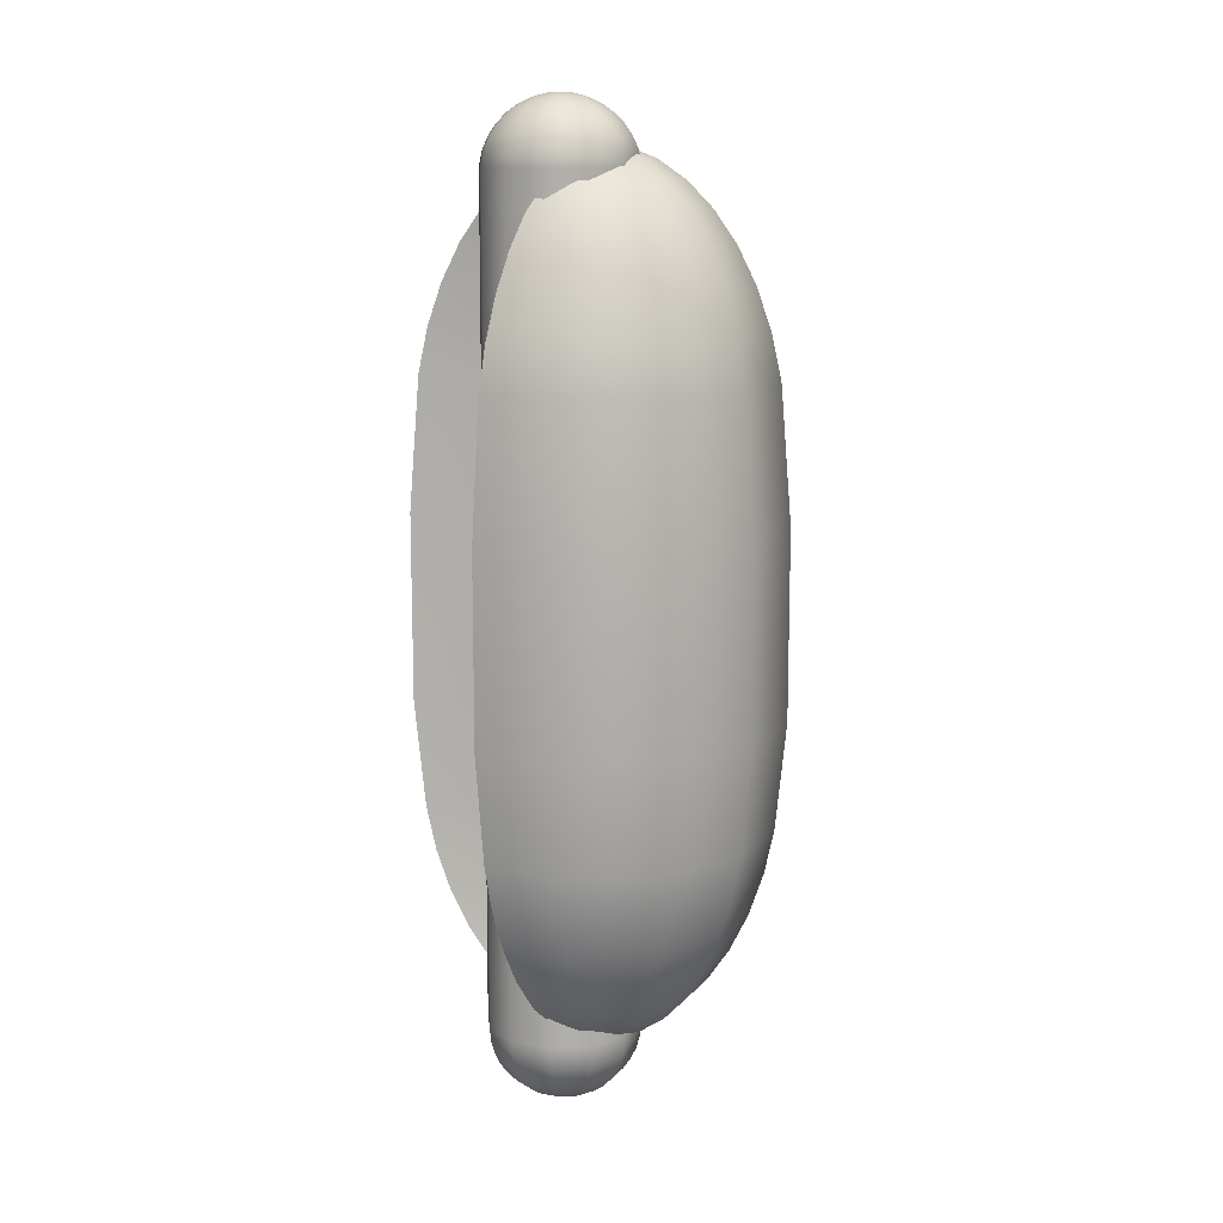
<metadata>
{"format":"obj","ext":"obj","renderer":"f3d","projection":"perspective","resolution":1024,"background":"white","views":[{"elev":12.1,"azim":-110.5,"up":"+Z"}]}
</metadata>
<code>
g default
v 0.01444 0.00834 -0.582
v 0.00834 0.01444 -0.582
v 0 0.01668 -0.582
v -0.00834 0.01444 -0.582
v -0.01444 0.00834 -0.582
v -0.01668 0 -0.582
v -0.01444 -0.00834 -0.582
v -0.00834 -0.01444 -0.582
v 0 -0.01668 -0.582
v 0.00834 -0.01444 -0.582
v 0.01444 -0.00834 -0.582
v 0.01668 0 -0.582
v 0.02845 0.01643 -0.5777
v 0.01643 0.02845 -0.5777
v 0 0.03285 -0.5777
v -0.01643 0.02845 -0.5777
v -0.02845 0.01643 -0.5777
v -0.03285 0 -0.5777
v -0.02845 -0.01643 -0.5777
v -0.01643 -0.02845 -0.5777
v 0 -0.03285 -0.5777
v 0.01643 -0.02845 -0.5777
v 0.02845 -0.01643 -0.5777
v 0.03285 0 -0.5777
v 0.04159 0.02401 -0.5706
v 0.02401 0.04159 -0.5706
v 0 0.04803 -0.5706
v -0.02401 0.04159 -0.5706
v -0.04159 0.02401 -0.5706
v -0.04803 0 -0.5706
v -0.04159 -0.02401 -0.5706
v -0.02401 -0.04159 -0.5706
v 0 -0.04803 -0.5706
v 0.02401 -0.04159 -0.5706
v 0.04159 -0.02401 -0.5706
v 0.04803 0 -0.5706
v 0.05347 0.03087 -0.561
v 0.03087 0.05347 -0.561
v 0 0.06174 -0.561
v -0.03087 0.05347 -0.561
v -0.05347 0.03087 -0.561
v -0.06174 0 -0.561
v -0.05347 -0.03087 -0.561
v -0.03087 -0.05347 -0.561
v 0 -0.06174 -0.561
v 0.03087 -0.05347 -0.561
v 0.05347 -0.03087 -0.561
v 0.06174 0 -0.561
v 0.06373 0.03679 -0.5492
v 0.03679 0.06373 -0.5492
v 0 0.07358 -0.5492
v -0.03679 0.06373 -0.5492
v -0.06373 0.03679 -0.5492
v -0.07358 0 -0.5492
v -0.06373 -0.03679 -0.5492
v -0.03679 -0.06373 -0.5492
v 0 -0.07358 -0.5492
v 0.03679 -0.06373 -0.5492
v 0.06373 -0.03679 -0.5492
v 0.07358 0 -0.5492
v 0.07204 0.04159 -0.5355
v 0.04159 0.07204 -0.5355
v 0 0.08319 -0.5355
v -0.04159 0.07204 -0.5355
v -0.07204 0.04159 -0.5355
v -0.08319 0 -0.5355
v -0.07204 -0.04159 -0.5355
v -0.04159 -0.07204 -0.5355
v 0 -0.08319 -0.5355
v 0.04159 -0.07204 -0.5355
v 0.07204 -0.04159 -0.5355
v 0.08319 0 -0.5355
v 0.07817 0.04513 -0.5203
v 0.04513 0.07817 -0.5203
v 0 0.09026 -0.5203
v -0.04513 0.07817 -0.5203
v -0.07817 0.04513 -0.5203
v -0.09026 0 -0.5203
v -0.07817 -0.04513 -0.5203
v -0.04513 -0.07817 -0.5203
v 0 -0.09026 -0.5203
v 0.04513 -0.07817 -0.5203
v 0.07817 -0.04513 -0.5203
v 0.09026 0 -0.5203
v 0.08192 0.0473 -0.5041
v 0.0473 0.08192 -0.5041
v 0 0.0946 -0.5041
v -0.0473 0.08192 -0.5041
v -0.08192 0.0473 -0.5041
v -0.0946 0 -0.5041
v -0.08192 -0.0473 -0.5041
v -0.0473 -0.08192 -0.5041
v 0 -0.0946 -0.5041
v 0.0473 -0.08192 -0.5041
v 0.08192 -0.0473 -0.5041
v 0.0946 0 -0.5041
v 0.08319 0.04803 -0.4874
v 0.04803 0.08319 -0.4874
v 0 0.09606 -0.4874
v -0.04803 0.08319 -0.4874
v -0.08319 0.04803 -0.4874
v -0.09606 0 -0.4874
v -0.08319 -0.04803 -0.4874
v -0.04803 -0.08319 -0.4874
v 0 -0.09606 -0.4874
v 0.04803 -0.08319 -0.4874
v 0.08319 -0.04803 -0.4874
v 0.09606 0 -0.4874
v 0.08192 0.0473 0.5405
v 0.0473 0.08192 0.5405
v 0 0.0946 0.5405
v -0.0473 0.08192 0.5405
v -0.08192 0.0473 0.5405
v -0.0946 0 0.5405
v -0.08192 -0.0473 0.5405
v -0.0473 -0.08192 0.5405
v 0 -0.0946 0.5405
v 0.0473 -0.08192 0.5405
v 0.08192 -0.0473 0.5405
v 0.0946 0 0.5405
v 0.07817 0.04513 0.5608
v 0.04513 0.07817 0.5608
v 0 0.09026 0.5608
v -0.04513 0.07817 0.5608
v -0.07817 0.04513 0.5608
v -0.09026 0 0.5608
v -0.07817 -0.04513 0.5608
v -0.04513 -0.07817 0.5608
v 0 -0.09026 0.5608
v 0.04513 -0.07817 0.5608
v 0.07817 -0.04513 0.5608
v 0.09026 0 0.5608
v 0.07204 0.04159 0.576
v 0.04159 0.07204 0.576
v 0 0.08319 0.576
v -0.04159 0.07204 0.576
v -0.07204 0.04159 0.576
v -0.08319 0 0.576
v -0.07204 -0.04159 0.576
v -0.04159 -0.07204 0.576
v 0 -0.08319 0.576
v 0.04159 -0.07204 0.576
v 0.07204 -0.04159 0.576
v 0.08319 0 0.576
v 0.06373 0.03679 0.5897
v 0.03679 0.06373 0.5897
v 0 0.07358 0.5897
v -0.03679 0.06373 0.5897
v -0.06373 0.03679 0.5897
v -0.07358 0 0.5897
v -0.06373 -0.03679 0.5897
v -0.03679 -0.06373 0.5897
v 0 -0.07358 0.5897
v 0.03679 -0.06373 0.5897
v 0.06373 -0.03679 0.5897
v 0.07358 0 0.5897
v 0.05347 0.03087 0.6015
v 0.03087 0.05347 0.6015
v 0 0.06174 0.6015
v -0.03087 0.05347 0.6015
v -0.05347 0.03087 0.6015
v -0.06174 0 0.6015
v -0.05347 -0.03087 0.6015
v -0.03087 -0.05347 0.6015
v 0 -0.06174 0.6015
v 0.03087 -0.05347 0.6015
v 0.05347 -0.03087 0.6015
v 0.06174 0 0.6015
v 0.04159 0.02401 0.6111
v 0.02401 0.04159 0.6111
v 0 0.04803 0.6111
v -0.02401 0.04159 0.6111
v -0.04159 0.02401 0.6111
v -0.04803 0 0.6111
v -0.04159 -0.02401 0.6111
v -0.02401 -0.04159 0.6111
v 0 -0.04803 0.6111
v 0.02401 -0.04159 0.6111
v 0.04159 -0.02401 0.6111
v 0.04803 0 0.6111
v 0.02845 0.01643 0.6182
v 0.01643 0.02845 0.6182
v 0 0.03285 0.6182
v -0.01643 0.02845 0.6182
v -0.02845 0.01643 0.6182
v -0.03285 0 0.6182
v -0.02845 -0.01643 0.6182
v -0.01643 -0.02845 0.6182
v 0 -0.03285 0.6182
v 0.01643 -0.02845 0.6182
v 0.02845 -0.01643 0.6182
v 0.03285 0 0.6182
v 0.01444 0.00834 0.6225
v 0.00834 0.01444 0.6225
v 0 0.01668 0.6225
v -0.00834 0.01444 0.6225
v -0.01444 0.00834 0.6225
v -0.01668 0 0.6225
v -0.01444 -0.00834 0.6225
v -0.00834 -0.01444 0.6225
v 0 -0.01668 0.6225
v 0.00834 -0.01444 0.6225
v 0.01444 -0.00834 0.6225
v 0.01668 0 0.6225
v 0 0 -0.5846
v 0 0 0.624
v 0.03205 -0.02292 -0.5056
v 0 -0.04464 -0.5056
v -0.03205 -0.02292 -0.5056
v -0.03701 -0.04142 -0.5056
v -0.03205 -0.05992 -0.5056
v -0.0185 -0.07347 -0.5056
v 0 -0.07843 -0.5056
v 0.0185 -0.07347 -0.5056
v 0.03205 -0.05992 -0.5056
v 0.03701 -0.04142 -0.5056
v 0.06323 -0.004917 -0.491
v 0.05835 0.00899 -0.491
v 0 -0.05459 -0.491
v -0.05555 0.003249 -0.491
v -0.06323 -0.004917 -0.491
v -0.07301 -0.04142 -0.491
v -0.06323 -0.07792 -0.491
v -0.0365 -0.1046 -0.491
v 0 -0.1144 -0.491
v 0.0365 -0.1046 -0.491
v 0.06323 -0.07792 -0.491
v 0.07301 -0.04142 -0.491
v 0.09268 0.01209 -0.4672
v 0.07535 0.03844 -0.4672
v 0 -0.06399 -0.4672
v -0.07418 0.03474 -0.4672
v -0.09268 0.01209 -0.4672
v -0.107 -0.04142 -0.4672
v -0.09268 -0.09493 -0.4672
v -0.05351 -0.1341 -0.4672
v 0 -0.1484 -0.4672
v 0.05351 -0.1341 -0.4672
v 0.09268 -0.09493 -0.4672
v 0.107 -0.04142 -0.4672
v 0.1196 0.02763 -0.4348
v 0.09089 0.06536 -0.4348
v 0 -0.07258 -0.4348
v -0.08452 0.06752 -0.4346
v -0.1196 0.02763 -0.4348
v -0.1381 -0.04142 -0.4348
v -0.1196 -0.1105 -0.4348
v -0.06905 -0.161 -0.4348
v 0 -0.1795 -0.4348
v 0.06905 -0.161 -0.4348
v 0.1196 -0.1105 -0.4348
v 0.1381 -0.04142 -0.4348
v 0.1433 0.04129 -0.3946
v 0.1046 0.08903 -0.3946
v 0 -0.08013 -0.3946
v -0.09215 0.09118 -0.3946
v -0.1433 0.04129 -0.3946
v -0.1654 -0.04142 -0.3946
v -0.1433 -0.1241 -0.3946
v -0.08271 -0.1847 -0.3946
v 0 -0.2068 -0.3946
v 0.08271 -0.1847 -0.3946
v 0.1433 -0.1241 -0.3946
v 0.1654 -0.04142 -0.3946
v 0.163 0.0527 -0.3478
v 0.116 0.1088 -0.3478
v 0 -0.08643 -0.3478
v -0.1036 0.1109 -0.3478
v -0.163 0.0527 -0.3478
v -0.1882 -0.04142 -0.3478
v -0.163 -0.1355 -0.3478
v -0.09412 -0.2044 -0.3478
v 0 -0.2297 -0.3478
v 0.09412 -0.2044 -0.3478
v 0.163 -0.1355 -0.3478
v 0.1882 -0.04142 -0.3478
v 0.1783 0.06153 -0.2956
v 0.1248 0.1241 -0.2956
v 0 -0.09132 -0.2956
v -0.1124 0.1262 -0.2956
v -0.1783 0.06153 -0.2956
v -0.2059 -0.04142 -0.2956
v -0.1783 -0.1444 -0.2956
v -0.103 -0.2197 -0.2956
v 0 -0.2473 -0.2956
v 0.103 -0.2197 -0.2956
v 0.1783 -0.1444 -0.2956
v 0.2059 -0.04142 -0.2956
v 0.1888 0.06756 -0.2395
v 0.1308 0.1345 -0.2395
v 0 -0.09465 -0.2395
v -0.1184 0.1367 -0.2395
v -0.1888 0.06756 -0.2395
v -0.218 -0.04142 -0.2395
v -0.1888 -0.1504 -0.2395
v -0.109 -0.2302 -0.2395
v 0 -0.2594 -0.2395
v 0.109 -0.2302 -0.2395
v 0.1888 -0.1504 -0.2395
v 0.218 -0.04142 -0.2395
v 0.2004 0.07427 -0.1049
v 0.1375 0.1461 -0.1049
v 0 -0.09836 -0.1049
v -0.1251 0.1483 -0.1049
v -0.2004 0.07427 -0.1049
v -0.2314 -0.04142 -0.1049
v -0.2004 -0.1571 -0.1049
v -0.1157 -0.2418 -0.1049
v 0 -0.2728 -0.1049
v 0.1157 -0.2418 -0.1049
v 0.2004 -0.1571 -0.1049
v 0.2314 -0.04142 -0.1049
v 0.2004 0.07427 0.13
v 0.1375 0.1461 0.13
v 0 -0.09836 0.13
v -0.1251 0.1483 0.13
v -0.2004 0.07427 0.13
v -0.2314 -0.04142 0.13
v -0.2004 -0.1571 0.13
v -0.1157 -0.2418 0.13
v 0 -0.2728 0.13
v 0.1157 -0.2418 0.13
v 0.2004 -0.1571 0.13
v 0.2314 -0.04142 0.13
v 0.1888 0.06756 0.2984
v 0.1308 0.1345 0.2984
v 0 -0.09465 0.2984
v -0.1184 0.1367 0.2984
v -0.1888 0.06756 0.2984
v -0.218 -0.04142 0.2984
v -0.1888 -0.1504 0.2984
v -0.109 -0.2302 0.2984
v 0 -0.2594 0.2984
v 0.109 -0.2302 0.2984
v 0.1888 -0.1504 0.2984
v 0.218 -0.04142 0.2984
v 0.1783 0.06153 0.3544
v 0.1248 0.1241 0.3544
v 0 -0.09132 0.3544
v -0.1124 0.1262 0.3544
v -0.1783 0.06153 0.3544
v -0.2059 -0.04142 0.3544
v -0.1783 -0.1444 0.3544
v -0.103 -0.2197 0.3544
v 0 -0.2473 0.3544
v 0.103 -0.2197 0.3544
v 0.1783 -0.1444 0.3544
v 0.2059 -0.04142 0.3544
v 0.163 0.0527 0.4066
v 0.116 0.1088 0.4066
v 0 -0.08643 0.4066
v -0.1036 0.1109 0.4066
v -0.163 0.0527 0.4066
v -0.1882 -0.04142 0.4066
v -0.163 -0.1355 0.4066
v -0.09412 -0.2044 0.4066
v 0 -0.2297 0.4066
v 0.09412 -0.2044 0.4066
v 0.163 -0.1355 0.4066
v 0.1882 -0.04142 0.4066
v 0.1433 0.04129 0.4534
v 0.1046 0.08903 0.4534
v 0 -0.08013 0.4534
v -0.09215 0.09118 0.4534
v -0.1433 0.04129 0.4534
v -0.1654 -0.04142 0.4534
v -0.1433 -0.1241 0.4534
v -0.08271 -0.1847 0.4534
v 0 -0.2068 0.4534
v 0.08271 -0.1847 0.4534
v 0.1433 -0.1241 0.4534
v 0.1654 -0.04142 0.4534
v 0.1196 0.02763 0.4936
v 0.09089 0.06536 0.4936
v 0 -0.07258 0.4936
v -0.07849 0.06752 0.4936
v -0.1196 0.02763 0.4936
v -0.1381 -0.04142 0.4936
v -0.1196 -0.1105 0.4936
v -0.06905 -0.161 0.4936
v 0 -0.1795 0.4936
v 0.06905 -0.161 0.4936
v 0.1196 -0.1105 0.4936
v 0.1381 -0.04142 0.4936
v 0.09268 0.01209 0.526
v 0.07535 0.03844 0.526
v 0 -0.06399 0.526
v -0.06803 0.0406 0.526
v -0.09268 0.01209 0.526
v -0.107 -0.04142 0.526
v -0.09268 -0.09493 0.526
v -0.05351 -0.1341 0.526
v 0 -0.1484 0.526
v 0.05351 -0.1341 0.526
v 0.09268 -0.09493 0.526
v 0.107 -0.04142 0.526
v 0.06323 -0.004917 0.5498
v 0.05835 0.00899 0.5498
v 0 -0.05459 0.5498
v -0.05295 0.01115 0.5498
v -0.06323 -0.004917 0.5498
v -0.07301 -0.04142 0.5498
v -0.06323 -0.07792 0.5498
v -0.0365 -0.1046 0.5498
v 0 -0.1144 0.5498
v 0.0365 -0.1046 0.5498
v 0.06323 -0.07792 0.5498
v 0.07301 -0.04142 0.5498
v 0.03205 -0.02292 0.5644
v 0 -0.04464 0.5644
v -0.03205 -0.02292 0.5644
v -0.03701 -0.04142 0.5644
v -0.03205 -0.05992 0.5644
v -0.0185 -0.07347 0.5644
v 0 -0.07843 0.5644
v 0.0185 -0.07347 0.5644
v 0.03205 -0.05992 0.5644
v 0.03701 -0.04142 0.5644
v 0 -0.03442 -0.5105
v 0 -0.03442 0.5693
v -0.04952 -0.02427 0.5498
v -0.05298 -0.02504 0.526
v -0.05645 -0.02536 0.4936
v -0.06311 -0.01782 0.4534
v -0.06778 -0.01346 0.4066
v -0.07056 -0.01195 0.3544
v -0.07165 -0.01271 0.2984
v -0.07416 -0.01067 0.13
v -0.069 -0.02214 -0.1049
v -0.06068 -0.03706 -0.2395
v -0.06068 -0.03385 -0.2956
v -0.05591 -0.03969 -0.3478
v -0.0499 -0.04688 -0.3946
v -0.04412 -0.05228 -0.4348
v -0.04476 -0.04274 -0.4672
v -0.04425 -0.0353 -0.491
v 0.05441 -0.03452 -0.491
v 0.05732 -0.03648 -0.4672
v 0.06231 -0.03353 -0.4348
v 0.06512 -0.03445 -0.3946
v 0.0707 -0.02811 -0.3478
v 0.06961 -0.03517 -0.2956
v 0.07486 -0.02672 -0.2395
v 0.07871 -0.02173 -0.1049
v 0.07956 -0.01984 0.13
v 0.07007 -0.03735 0.2984
v 0.06674 -0.04155 0.3544
v 0.06326 -0.04454 0.4066
v 0.06222 -0.04081 0.4534
v 0.05695 -0.04522 0.4936
v 0.05255 -0.04676 0.526
v 0.05003 -0.04368 0.5498
g textureBakeSet1 pSphere3
f 1 2 14 13
f 2 3 15 14
f 3 4 16 15
f 4 5 17 16
f 5 6 18 17
f 6 7 19 18
f 7 8 20 19
f 8 9 21 20
f 9 10 22 21
f 10 11 23 22
f 11 12 24 23
f 12 1 13 24
f 13 14 26 25
f 14 15 27 26
f 15 16 28 27
f 16 17 29 28
f 17 18 30 29
f 18 19 31 30
f 19 20 32 31
f 20 21 33 32
f 21 22 34 33
f 22 23 35 34
f 23 24 36 35
f 24 13 25 36
f 25 26 38 37
f 26 27 39 38
f 27 28 40 39
f 28 29 41 40
f 29 30 42 41
f 30 31 43 42
f 31 32 44 43
f 32 33 45 44
f 33 34 46 45
f 34 35 47 46
f 35 36 48 47
f 36 25 37 48
f 37 38 50 49
f 38 39 51 50
f 39 40 52 51
f 40 41 53 52
f 41 42 54 53
f 42 43 55 54
f 43 44 56 55
f 44 45 57 56
f 45 46 58 57
f 46 47 59 58
f 47 48 60 59
f 48 37 49 60
f 49 50 62 61
f 50 51 63 62
f 51 52 64 63
f 52 53 65 64
f 53 54 66 65
f 54 55 67 66
f 55 56 68 67
f 56 57 69 68
f 57 58 70 69
f 58 59 71 70
f 59 60 72 71
f 60 49 61 72
f 61 62 74 73
f 62 63 75 74
f 63 64 76 75
f 64 65 77 76
f 65 66 78 77
f 66 67 79 78
f 67 68 80 79
f 68 69 81 80
f 69 70 82 81
f 70 71 83 82
f 71 72 84 83
f 72 61 73 84
f 73 74 86 85
f 74 75 87 86
f 75 76 88 87
f 76 77 89 88
f 77 78 90 89
f 78 79 91 90
f 79 80 92 91
f 80 81 93 92
f 81 82 94 93
f 82 83 95 94
f 83 84 96 95
f 84 73 85 96
f 85 86 98 97
f 86 87 99 98
f 87 88 100 99
f 88 89 101 100
f 89 90 102 101
f 90 91 103 102
f 91 92 104 103
f 92 93 105 104
f 93 94 106 105
f 94 95 107 106
f 95 96 108 107
f 96 85 97 108
f 97 98 110 109
f 98 99 111 110
f 99 100 112 111
f 100 101 113 112
f 101 102 114 113
f 102 103 115 114
f 103 104 116 115
f 104 105 117 116
f 105 106 118 117
f 106 107 119 118
f 107 108 120 119
f 108 97 109 120
f 109 110 122 121
f 110 111 123 122
f 111 112 124 123
f 112 113 125 124
f 113 114 126 125
f 114 115 127 126
f 115 116 128 127
f 116 117 129 128
f 117 118 130 129
f 118 119 131 130
f 119 120 132 131
f 120 109 121 132
f 121 122 134 133
f 122 123 135 134
f 123 124 136 135
f 124 125 137 136
f 125 126 138 137
f 126 127 139 138
f 127 128 140 139
f 128 129 141 140
f 129 130 142 141
f 130 131 143 142
f 131 132 144 143
f 132 121 133 144
f 133 134 146 145
f 134 135 147 146
f 135 136 148 147
f 136 137 149 148
f 137 138 150 149
f 138 139 151 150
f 139 140 152 151
f 140 141 153 152
f 141 142 154 153
f 142 143 155 154
f 143 144 156 155
f 144 133 145 156
f 145 146 158 157
f 146 147 159 158
f 147 148 160 159
f 148 149 161 160
f 149 150 162 161
f 150 151 163 162
f 151 152 164 163
f 152 153 165 164
f 153 154 166 165
f 154 155 167 166
f 155 156 168 167
f 156 145 157 168
f 157 158 170 169
f 158 159 171 170
f 159 160 172 171
f 160 161 173 172
f 161 162 174 173
f 162 163 175 174
f 163 164 176 175
f 164 165 177 176
f 165 166 178 177
f 166 167 179 178
f 167 168 180 179
f 168 157 169 180
f 169 170 182 181
f 170 171 183 182
f 171 172 184 183
f 172 173 185 184
f 173 174 186 185
f 174 175 187 186
f 175 176 188 187
f 176 177 189 188
f 177 178 190 189
f 178 179 191 190
f 179 180 192 191
f 180 169 181 192
f 181 182 194 193
f 182 183 195 194
f 183 184 196 195
f 184 185 197 196
f 185 186 198 197
f 186 187 199 198
f 187 188 200 199
f 188 189 201 200
f 189 190 202 201
f 190 191 203 202
f 191 192 204 203
f 192 181 193 204
f 2 1 205
f 3 2 205
f 4 3 205
f 5 4 205
f 6 5 205
f 7 6 205
f 8 7 205
f 9 8 205
f 10 9 205
f 11 10 205
f 12 11 205
f 1 12 205
f 193 194 206
f 194 195 206
f 195 196 206
f 196 197 206
f 197 198 206
f 198 199 206
f 199 200 206
f 200 201 206
f 201 202 206
f 202 203 206
f 203 204 206
f 204 193 206
f 207 218 217
f 207 437 218
f 436 209 220
f 209 221 220
f 209 210 222 221
f 210 211 223 222
f 211 212 224 223
f 212 213 225 224
f 213 214 226 225
f 214 215 227 226
f 215 216 228 227
f 216 207 217 228
f 217 218 230 229
f 218 437 438 230
f 435 436 220 232
f 220 221 233 232
f 221 222 234 233
f 222 223 235 234
f 223 224 236 235
f 224 225 237 236
f 225 226 238 237
f 226 227 239 238
f 227 228 240 239
f 228 217 229 240
f 229 230 242 241
f 230 438 439 242
f 434 435 232 244
f 232 233 245 244
f 233 234 246 245
f 234 235 247 246
f 235 236 248 247
f 236 237 249 248
f 237 238 250 249
f 238 239 251 250
f 239 240 252 251
f 240 229 241 252
f 241 242 254 253
f 242 439 440 254
f 433 434 244 256
f 244 245 257 256
f 245 246 258 257
f 246 247 259 258
f 247 248 260 259
f 248 249 261 260
f 249 250 262 261
f 250 251 263 262
f 251 252 264 263
f 252 241 253 264
f 253 254 266 265
f 254 440 441 266
f 432 433 256 268
f 256 257 269 268
f 257 258 270 269
f 258 259 271 270
f 259 260 272 271
f 260 261 273 272
f 261 262 274 273
f 262 263 275 274
f 263 264 276 275
f 264 253 265 276
f 265 266 278 277
f 266 441 442 278
f 431 432 268 280
f 268 269 281 280
f 269 270 282 281
f 270 271 283 282
f 271 272 284 283
f 272 273 285 284
f 273 274 286 285
f 274 275 287 286
f 275 276 288 287
f 276 265 277 288
f 277 278 290 289
f 278 442 443 290
f 430 431 280 292
f 280 281 293 292
f 281 282 294 293
f 282 283 295 294
f 283 284 296 295
f 284 285 297 296
f 285 286 298 297
f 286 287 299 298
f 287 288 300 299
f 288 277 289 300
f 289 290 302 301
f 290 443 444 302
f 429 430 292 304
f 292 293 305 304
f 293 294 306 305
f 294 295 307 306
f 295 296 308 307
f 296 297 309 308
f 297 298 310 309
f 298 299 311 310
f 299 300 312 311
f 300 289 301 312
f 301 302 314 313
f 302 444 445 314
f 428 429 304 316
f 304 305 317 316
f 305 306 318 317
f 306 307 319 318
f 307 308 320 319
f 308 309 321 320
f 309 310 322 321
f 310 311 323 322
f 311 312 324 323
f 312 301 313 324
f 313 314 326 325
f 314 445 446 326
f 427 428 316 328
f 316 317 329 328
f 317 318 330 329
f 318 319 331 330
f 319 320 332 331
f 320 321 333 332
f 321 322 334 333
f 322 323 335 334
f 323 324 336 335
f 324 313 325 336
f 325 326 338 337
f 326 446 447 338
f 426 427 328 340
f 328 329 341 340
f 329 330 342 341
f 330 331 343 342
f 331 332 344 343
f 332 333 345 344
f 333 334 346 345
f 334 335 347 346
f 335 336 348 347
f 336 325 337 348
f 337 338 350 349
f 338 447 448 350
f 425 426 340 352
f 340 341 353 352
f 341 342 354 353
f 342 343 355 354
f 343 344 356 355
f 344 345 357 356
f 345 346 358 357
f 346 347 359 358
f 347 348 360 359
f 348 337 349 360
f 349 350 362 361
f 350 448 449 362
f 424 425 352 364
f 352 353 365 364
f 353 354 366 365
f 354 355 367 366
f 355 356 368 367
f 356 357 369 368
f 357 358 370 369
f 358 359 371 370
f 359 360 372 371
f 360 349 361 372
f 361 362 374 373
f 362 449 450 374
f 423 424 364 376
f 364 365 377 376
f 365 366 378 377
f 366 367 379 378
f 367 368 380 379
f 368 369 381 380
f 369 370 382 381
f 370 371 383 382
f 371 372 384 383
f 372 361 373 384
f 373 374 386 385
f 374 450 451 386
f 422 423 376 388
f 376 377 389 388
f 377 378 390 389
f 378 379 391 390
f 379 380 392 391
f 380 381 393 392
f 381 382 394 393
f 382 383 395 394
f 383 384 396 395
f 384 373 385 396
f 385 386 398 397
f 386 451 452 398
f 421 422 388 400
f 388 389 401 400
f 389 390 402 401
f 390 391 403 402
f 391 392 404 403
f 392 393 405 404
f 393 394 406 405
f 394 395 407 406
f 395 396 408 407
f 396 385 397 408
f 397 398 409
f 398 452 409
f 411 421 400
f 400 401 411
f 401 402 412 411
f 402 403 413 412
f 403 404 414 413
f 404 405 415 414
f 405 406 416 415
f 406 407 417 416
f 407 408 418 417
f 408 397 409 418
f 208 207 419
f 209 208 419
f 210 209 419
f 211 210 419
f 212 211 419
f 213 212 419
f 214 213 419
f 215 214 419
f 216 215 419
f 207 216 419
f 409 410 420
f 410 411 420
f 411 412 420
f 412 413 420
f 413 414 420
f 414 415 420
f 415 416 420
f 416 417 420
f 417 418 420
f 418 409 420
f 399 421 411 410
f 387 422 421 399
f 375 423 422 387
f 363 424 423 375
f 351 425 424 363
f 339 426 425 351
f 327 427 426 339
f 315 428 427 327
f 303 429 428 315
f 291 430 429 303
f 279 431 430 291
f 267 432 431 279
f 255 433 432 267
f 243 434 433 255
f 231 435 434 243
f 219 436 435 231
f 208 209 436 219
f 207 208 219 437
f 438 437 219 231
f 439 438 231 243
f 440 439 243 255
f 441 440 255 267
f 442 441 267 279
f 443 442 279 291
f 444 443 291 303
f 445 444 303 315
f 446 445 315 327
f 447 446 327 339
f 448 447 339 351
f 449 448 351 363
f 450 449 363 375
f 451 450 375 387
f 452 451 387 399
f 409 452 399 410

</code>
